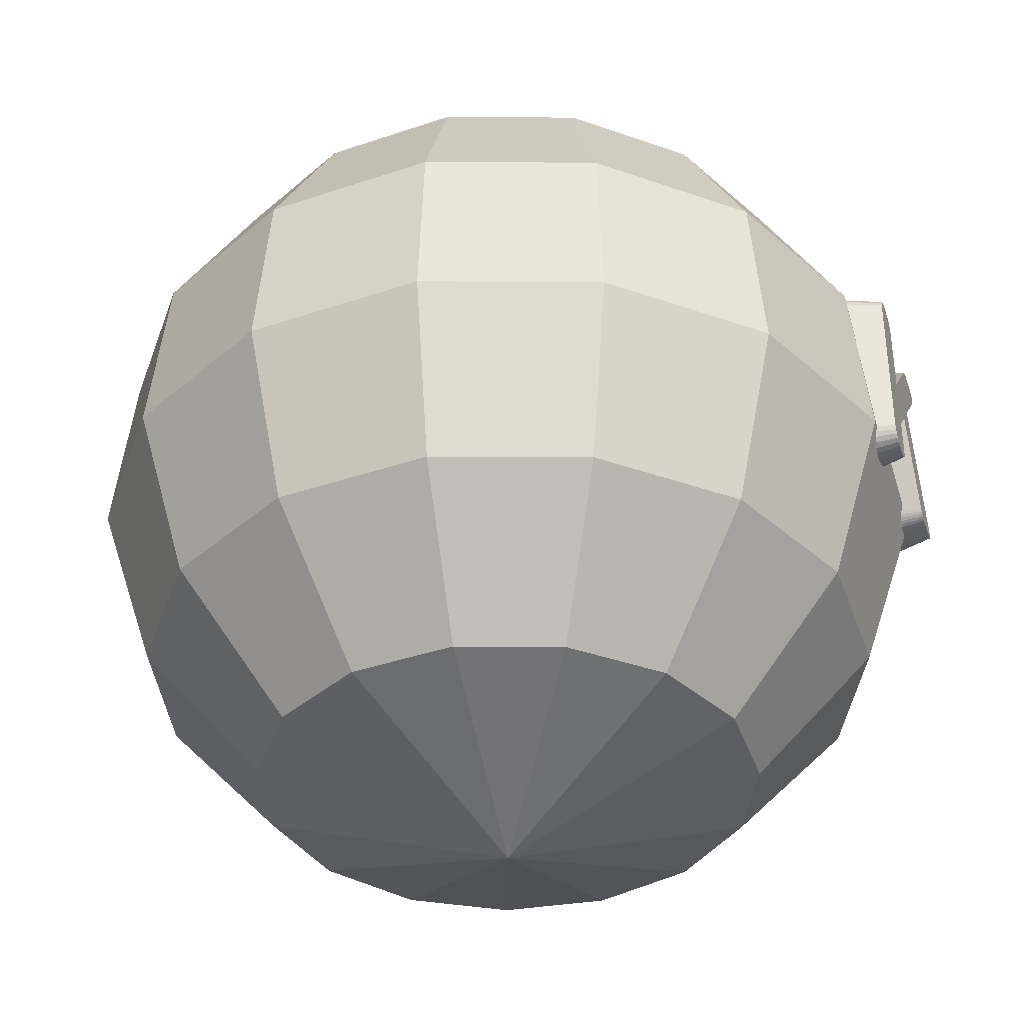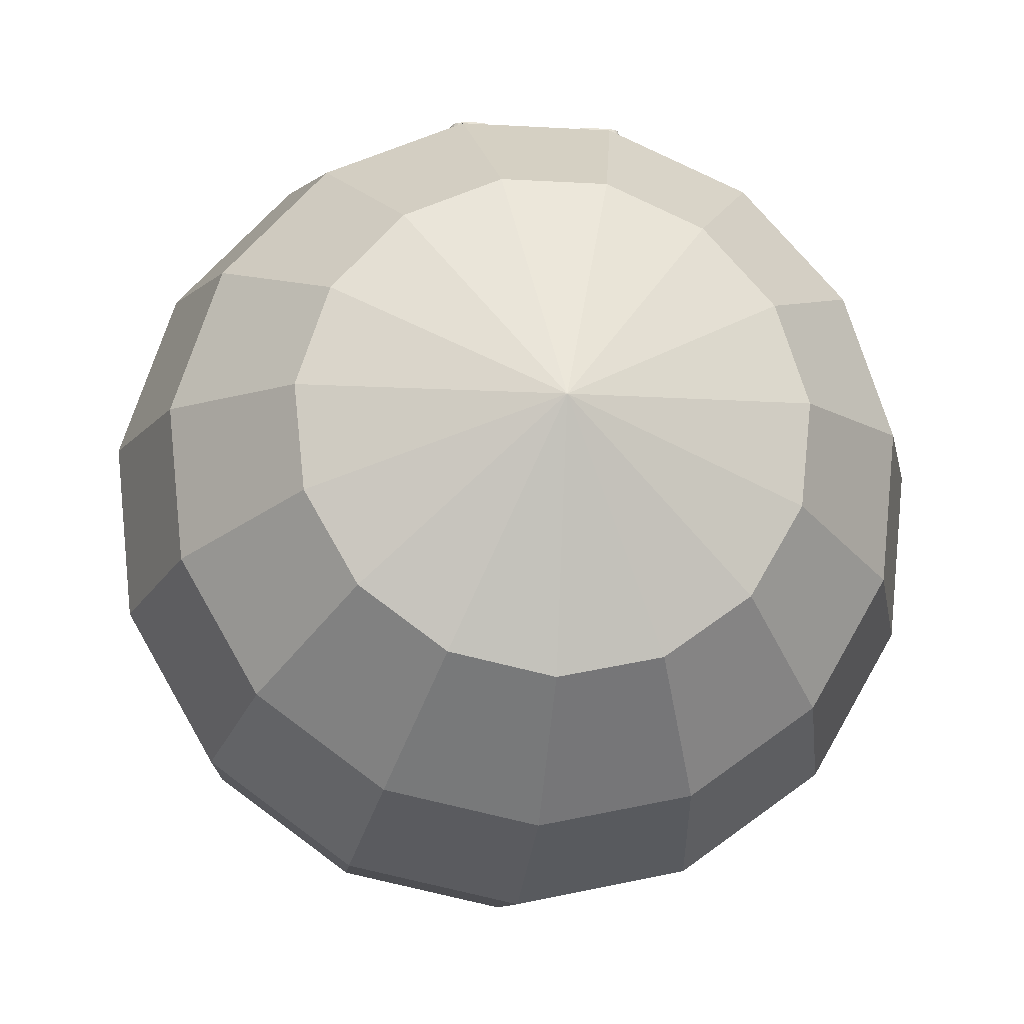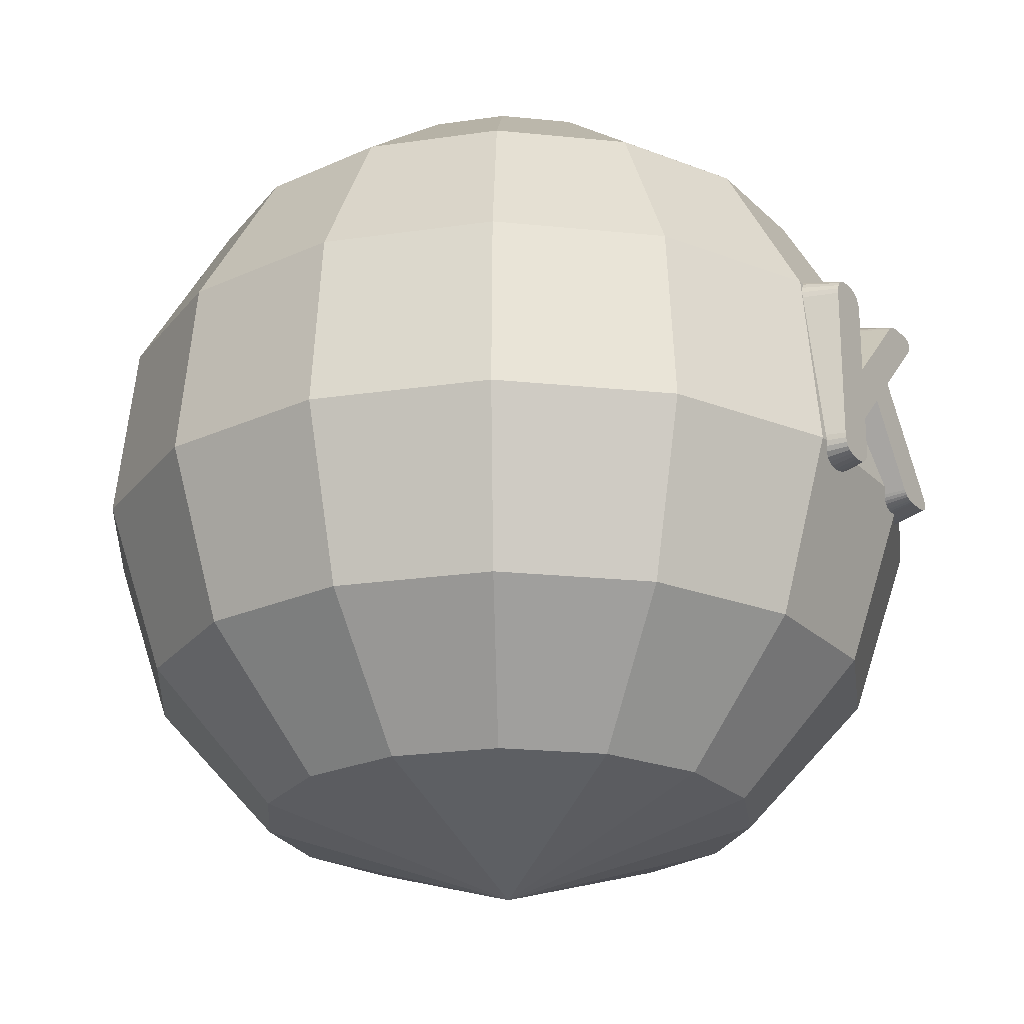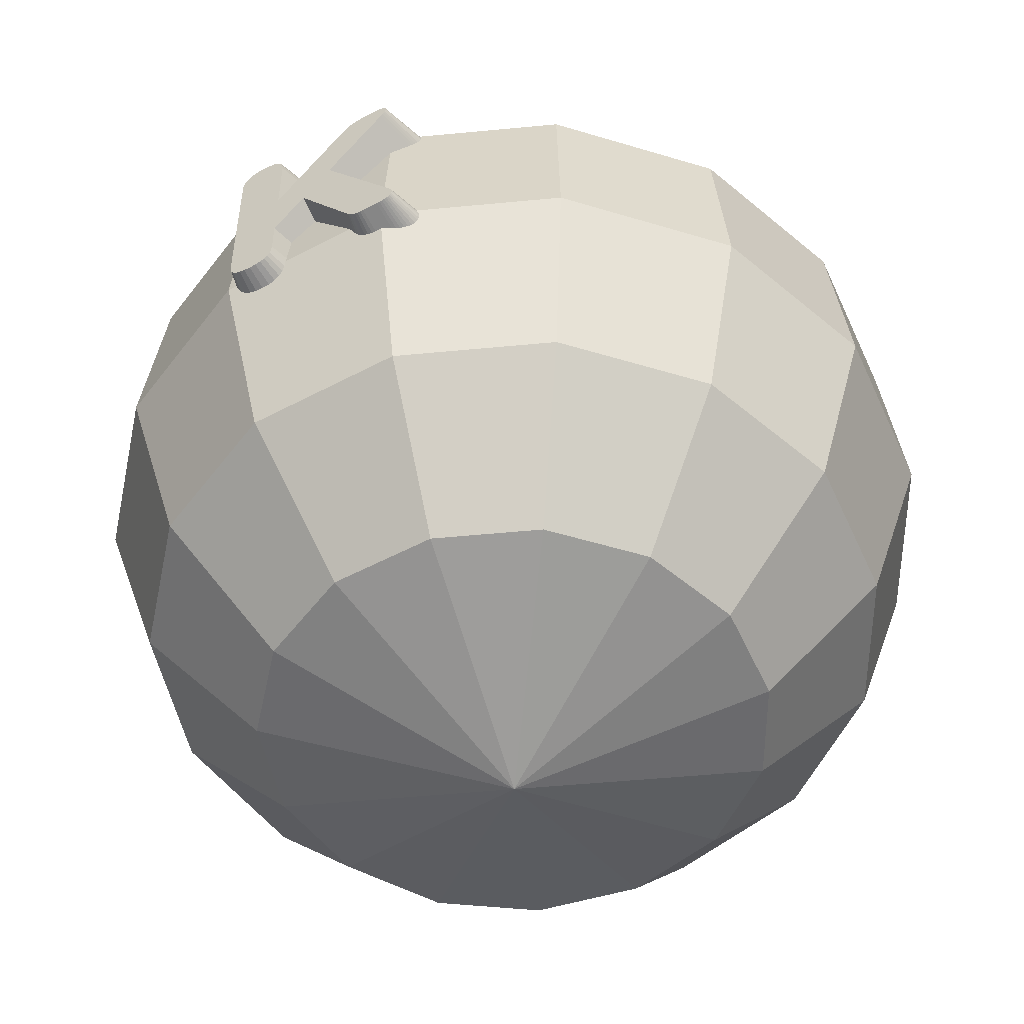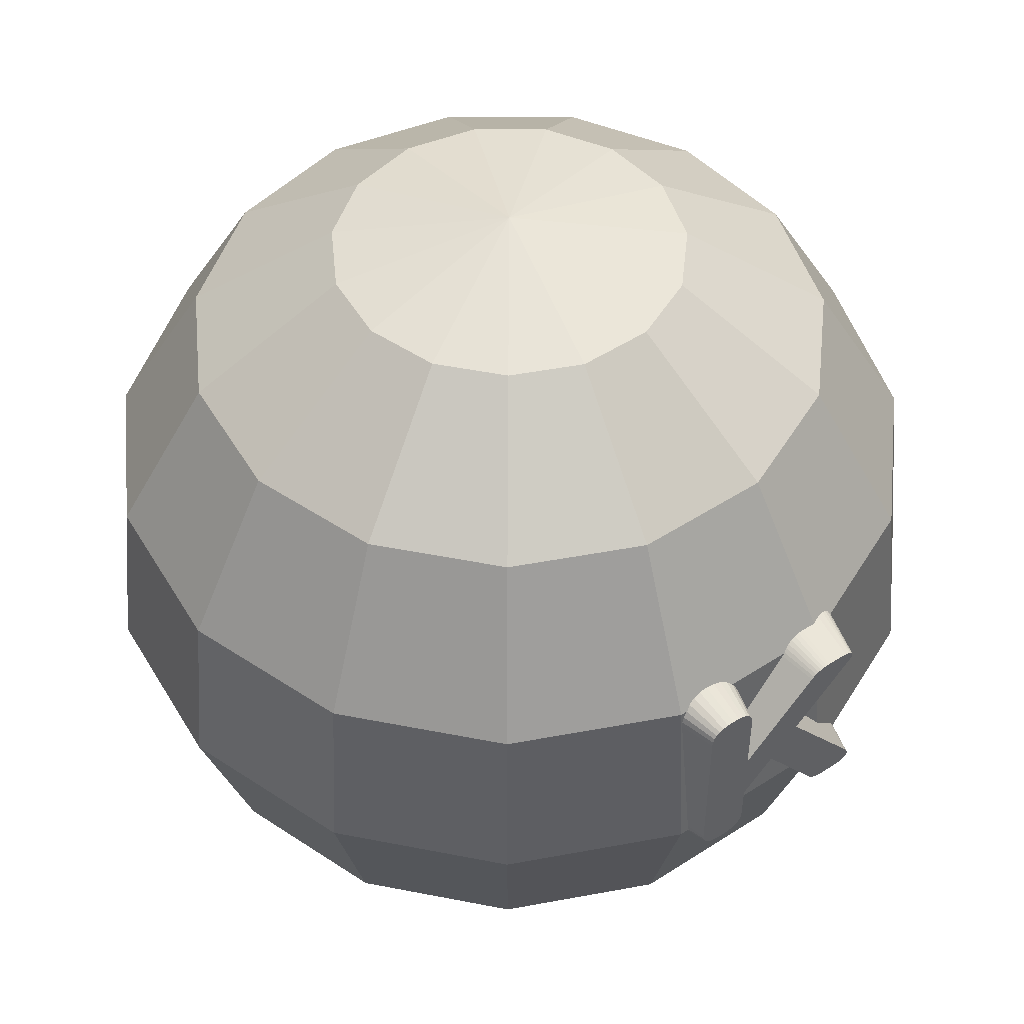
<metadata>
{"format":"obj","ext":"obj","renderer":"f3d","projection":"perspective","resolution":1024,"background":"white","views":[{"elev":-37.6,"azim":-72.4,"up":"+Y"},{"elev":-15.6,"azim":-6.9,"up":"+Z"},{"elev":-22.8,"azim":-57.9,"up":"+Y"},{"elev":-52.4,"azim":29.9,"up":"+Y"},{"elev":49.2,"azim":-35.7,"up":"+Y"}]}
</metadata>
<code>
v  7.234 20.95 32.38
v  7.037 20.93 32.38
v  7.084 20.48 30.33
v  7.344 20.48 30.21
v  7.408 20.98 32.38
v  7.598 20.51 30.11
v  7.789 21.16 32.38
v  7.869 21.25 32.38
v  7.925 21.35 32.38
v  7.954 21.45 32.38
v  7.955 21.57 32.38
v  7.93 21.69 32.38
v  7.878 21.83 32.38
v  7.8 21.97 32.38
v  7.694 22.13 32.38
v  2.607 28.85 32.38
v  6.598 32.88 32.38
v  6.728 33.01 32.38
v  6.83 33.14 32.38
v  6.903 33.26 32.38
v  6.949 33.38 32.38
v  6.966 33.48 32.38
v  6.955 33.58 32.38
v  6.916 33.67 32.38
v  6.85 33.76 32.38
v  6.76 33.83 32.38
v  6.645 33.88 32.38
v  6.506 33.93 32.38
v  6.342 33.96 32.38
v  6.153 33.98 32.38
v  5.94 33.98 32.38
v  4.932 33.98 32.38
v  4.676 33.97 32.38
v  4.438 33.94 32.38
v  4.215 33.88 32.38
v  4.008 33.8 32.38
v  3.817 33.69 32.38
v  3.643 33.57 32.38
v  3.485 33.41 32.38
v  -1.47 28.31 32.38
v  -1.536 28.31 32.38
v  -1.536 32.67 32.38
v  -1.57 33.02 32.38
v  -1.672 33.32 32.38
v  -1.842 33.56 32.38
v  -2.08 33.74 32.38
v  -2.386 33.88 32.38
v  -2.76 33.96 32.38
v  -3.202 33.98 32.38
v  -3.645 33.96 32.38
v  -4.019 33.88 32.38
v  -4.325 33.74 32.38
v  -4.563 33.56 32.38
v  -4.733 33.32 32.38
v  -4.835 33.02 32.38
v  -4.869 32.67 32.38
v  -4.869 22.23 32.38
v  -4.835 21.88 32.38
v  -4.733 21.59 32.38
v  -4.563 21.35 32.38
v  -4.325 21.16 32.38
v  -4.019 21.03 32.38
v  -3.645 20.95 32.38
v  -3.202 20.92 32.38
v  -2.76 20.95 32.38
v  -2.386 21.03 32.38
v  -2.08 21.16 32.38
v  -1.842 21.35 32.38
v  -1.672 21.59 32.38
v  -1.57 21.88 32.38
v  -1.536 22.23 32.38
v  -1.536 24.59 32.38
v  0.6346 26.78 32.38
v  4.515 21.49 32.38
v  4.637 21.34 32.38
v  4.778 21.21 32.38
v  4.938 21.11 32.38
v  5.116 21.02 32.38
v  5.314 20.97 32.38
v  5.53 20.93 32.38
v  5.765 20.92 32.38
v  6.817 20.92 32.38
v  7.558 21.03 32.38
v  7.685 21.09 32.38
v  6.827 20.5 30.45
v  7.847 20.57 30.02
v  8.086 20.66 29.94
v  8.3 20.8 29.9
v  8.468 20.98 29.88
v  8.577 21.18 29.91
v  8.619 21.4 29.96
v  8.599 21.61 30.04
v  8.532 21.8 30.14
v  8.532 21.8 30.14
v  8.455 21.99 30.16
v  8.344 22.18 30.18
v  8.21 22.36 30.22
v  6.212 24.73 30.85
v  3.257 28.82 30.43
v  6.063 31.55 30.15
v  7.222 32.5 29.52
v  7.398 32.65 29.43
v  7.566 32.82 29.33
v  7.708 33.01 29.25
v  7.814 33.23 29.18
v  7.868 33.47 29.13
v  7.844 33.73 29.11
v  7.761 33.91 29.12
v  7.742 33.98 29.09
v  7.578 34.21 29.02
v  7.341 34.4 29.01
v  7.066 34.53 29.05
v  6.782 34.6 29.14
v  6.501 34.63 29.24
v  6.222 34.63 29.36
v  5.955 34.61 29.5
v  5.928 34.6 29.51
v  4.909 34.6 29.51
v  4.582 34.59 29.52
v  4.243 34.53 29.55
v  3.922 34.44 29.61
v  3.627 34.3 29.68
v  3.366 34.13 29.78
v  3.142 33.94 29.89
v  3.119 33.91 29.9
v  2.954 33.75 29.92
v  -0.9464 29.58 30.35
v  -0.9767 29.58 30.35
v  -0.8883 32.69 30.03
v  -0.9173 33.11 29.99
v  -1.046 33.52 29.94
v  -1.293 33.88 29.91
v  -1.327 33.91 29.9
v  -1.637 34.2 29.74
v  -2.096 34.44 29.61
v  -2.626 34.57 29.53
v  -3.202 34.61 29.51
v  -3.779 34.57 29.53
v  -4.309 34.44 29.61
v  -4.768 34.2 29.74
v  -5.078 33.91 29.9
v  -5.112 33.88 29.91
v  -5.359 33.52 29.94
v  -5.488 33.11 29.99
v  -5.517 32.69 30.03
v  -5.22 22.22 31.11
v  -5.171 21.84 31.14
v  -5.159 21.8 31.15
v  -5.076 21.48 31.04
v  -4.882 21.16 30.94
v  -4.579 20.9 30.86
v  -4.184 20.71 30.8
v  -3.721 20.6 30.77
v  -3.202 20.57 30.75
v  -2.684 20.6 30.77
v  -2.221 20.71 30.8
v  -1.826 20.9 30.86
v  -1.523 21.16 30.94
v  -1.329 21.48 31.04
v  -1.246 21.8 31.15
v  -1.234 21.84 31.14
v  -1.185 22.22 31.11
v  -1.121 24.48 30.87
v  0.5771 26.13 30.7
v  3.893 21.8 31.15
v  4.19 21.33 31
v  4.319 21.15 30.94
v  4.489 20.98 30.89
v  4.694 20.83 30.84
v  4.93 20.71 30.8
v  5.191 20.63 30.78
v  5.471 20.58 30.76
v  5.751 20.57 30.76
v  6.193 20.57 30.76
v  0.2231 54.14 2.671
v  0.2231 51.61 -9.236
v  -4.62 51.61 -8.207
v  -8.625 51.61 -5.296
v  5.066 51.61 -8.207
v  0.2231 44.45 -19.08
v  -8.625 44.45 -17.2
v  -11.1 51.61 -1.009
v  -15.94 44.45 -11.89
v  9.072 51.61 -5.296
v  9.072 44.45 -17.2
v  0.2231 33.91 -25.17
v  -11.1 33.91 -22.76
v  -11.62 51.61 3.915
v  -20.47 44.45 -4.052
v  -20.47 33.91 -15.96
v  11.55 51.61 -1.009
v  16.39 44.45 -11.89
v  11.55 33.91 -22.76
v  0.2231 21.8 -26.44
v  -11.62 21.8 -23.93
v  -10.09 51.61 8.624
v  -21.41 44.45 4.945
v  -26.26 33.91 -5.933
v  -21.41 21.8 -16.81
v  12.06 51.61 3.915
v  20.91 44.45 -4.052
v  20.91 33.91 -15.96
v  12.06 21.8 -23.93
v  0.2231 10.23 -22.68
v  -10.09 10.23 -20.49
v  -6.775 51.61 12.3
v  -18.62 44.45 13.55
v  -27.47 33.91 5.581
v  -27.47 21.8 -6.326
v  -18.62 10.23 -14.29
v  10.53 51.61 8.624
v  21.86 44.45 4.945
v  26.7 33.91 -5.933
v  21.86 21.8 -16.81
v  10.53 10.23 -20.49
v  0.2231 1.18 -14.54
v  -6.775 1.18 -13.05
v  -2.252 51.61 14.32
v  -12.56 44.45 20.27
v  -23.89 33.91 16.59
v  -28.73 21.8 5.714
v  -23.89 10.23 -5.163
v  -12.56 1.18 -8.843
v  7.222 51.61 12.3
v  19.06 44.45 13.55
v  27.91 33.91 5.581
v  27.91 21.8 -6.326
v  19.06 10.23 -14.29
v  7.222 1.18 -13.05
v  0.2231 -4.41 2.671
v  2.699 51.61 14.32
v  -4.3 44.45 23.95
v  -16.14 33.91 25.19
v  -24.99 21.8 17.23
v  -24.99 10.23 5.321
v  -16.14 1.18 -2.646
v  13.01 44.45 20.27
v  24.33 33.91 16.59
v  29.18 21.8 5.714
v  24.33 10.23 -5.163
v  13.01 1.18 -8.843
v  4.746 44.45 23.95
v  -5.565 33.91 29.9
v  -16.89 21.8 26.22
v  -21.73 10.23 15.35
v  -16.89 1.18 4.469
v  16.59 33.91 25.19
v  25.44 21.8 17.23
v  25.44 10.23 5.321
v  16.59 1.18 -2.646
v  -5.83 21.8 31.15
v  -14.68 10.23 23.18
v  -14.68 1.18 11.27
v  17.34 21.8 26.22
v  22.18 10.23 15.35
v  17.34 1.18 4.469
v  -5.048 10.23 27.47
v  -9.891 1.18 16.59
v  15.12 10.23 23.18
v  15.12 1.18 11.27
v  5.494 10.23 27.47
v  -3.354 1.18 19.5
v  10.34 1.18 16.59
v  3.801 1.18 19.5
g Text002_Text002
f 1 2 3
f 3 4 1
f 5 1 4
f 4 6 5
f 7 8 9
f 9 10 11
f 7 9 11
f 11 12 13
f 13 14 15
f 11 13 15
f 11 15 16
f 16 17 18
f 18 19 20
f 16 18 20
f 20 21 22
f 22 23 24
f 20 22 24
f 16 20 24
f 24 25 26
f 26 27 28
f 24 26 28
f 28 29 30
f 30 31 32
f 28 30 32
f 24 28 32
f 16 24 32
f 32 33 34
f 34 35 36
f 32 34 36
f 36 37 38
f 38 39 40
f 36 38 40
f 32 36 40
f 16 32 40
f 41 42 43
f 43 44 45
f 41 43 45
f 45 46 47
f 47 48 49
f 45 47 49
f 41 45 49
f 49 50 51
f 51 52 53
f 49 51 53
f 53 54 55
f 55 56 57
f 53 55 57
f 49 53 57
f 41 49 57
f 40 41 57
f 16 40 57
f 57 58 59
f 59 60 61
f 57 59 61
f 61 62 63
f 63 64 65
f 61 63 65
f 57 61 65
f 65 66 67
f 67 68 69
f 65 67 69
f 69 70 71
f 69 71 72
f 65 69 72
f 57 65 72
f 57 72 73
f 16 57 73
f 11 16 73
f 73 74 75
f 75 76 77
f 73 75 77
f 77 78 79
f 79 80 81
f 77 79 81
f 73 77 81
f 11 73 81
f 81 82 2
f 2 1 5
f 81 2 5
f 11 81 5
f 7 11 5
f 7 5 83
f 7 83 84
f 2 82 85
f 85 3 2
f 83 5 6
f 6 86 83
f 7 84 87
f 87 88 7
f 8 7 88
f 88 89 8
f 90 9 8
f 8 89 90
f 91 10 9
f 9 90 91
f 92 11 10
f 10 91 92
f 93 12 11
f 11 92 93
f 12 93 94
f 12 94 95
f 12 95 13
f 96 14 13
f 13 95 96
f 97 15 14
f 14 96 97
f 15 97 98
f 15 98 99
f 15 99 16
f 16 99 100
f 16 100 101
f 16 101 17
f 18 17 101
f 101 102 18
f 19 18 102
f 102 103 19
f 20 19 103
f 103 104 20
f 21 20 104
f 104 105 21
f 22 21 105
f 105 106 22
f 23 22 106
f 106 107 23
f 23 107 108
f 23 108 109
f 23 109 24
f 25 24 109
f 109 110 25
f 26 25 110
f 110 111 26
f 112 27 26
f 26 111 112
f 113 28 27
f 27 112 113
f 114 29 28
f 28 113 114
f 115 30 29
f 29 114 115
f 116 31 30
f 30 115 116
f 31 116 117
f 31 117 118
f 31 118 32
f 33 32 118
f 118 119 33
f 120 34 33
f 33 119 120
f 121 35 34
f 34 120 121
f 122 36 35
f 35 121 122
f 123 37 36
f 36 122 123
f 124 38 37
f 37 123 124
f 38 124 125
f 38 125 126
f 38 126 39
f 127 40 39
f 39 126 127
f 128 41 40
f 40 127 128
f 42 41 128
f 128 129 42
f 43 42 129
f 129 130 43
f 44 43 130
f 130 131 44
f 45 44 131
f 131 132 45
f 45 132 133
f 45 133 134
f 45 134 46
f 47 46 134
f 134 135 47
f 48 47 135
f 135 136 48
f 49 48 136
f 136 137 49
f 138 50 49
f 49 137 138
f 139 51 50
f 50 138 139
f 140 52 51
f 51 139 140
f 52 140 141
f 52 141 142
f 52 142 53
f 143 54 53
f 53 142 143
f 144 55 54
f 54 143 144
f 145 56 55
f 55 144 145
f 146 57 56
f 56 145 146
f 147 58 57
f 57 146 147
f 58 147 148
f 58 148 149
f 58 149 59
f 60 59 149
f 149 150 60
f 61 60 150
f 150 151 61
f 62 61 151
f 151 152 62
f 63 62 152
f 152 153 63
f 64 63 153
f 153 154 64
f 65 64 154
f 154 155 65
f 156 66 65
f 65 155 156
f 157 67 66
f 66 156 157
f 158 68 67
f 67 157 158
f 159 69 68
f 68 158 159
f 69 159 160
f 69 160 161
f 69 161 70
f 71 70 161
f 161 162 71
f 163 72 71
f 71 162 163
f 164 73 72
f 72 163 164
f 165 166 74
f 164 165 74
f 73 164 74
f 75 74 166
f 166 167 75
f 76 75 167
f 167 168 76
f 77 76 168
f 168 169 77
f 78 77 169
f 169 170 78
f 79 78 170
f 170 171 79
f 80 79 171
f 171 172 80
f 81 80 172
f 172 173 81
f 81 173 174
f 81 174 85
f 81 85 82
f 84 83 86
f 86 87 84
f 175 176 177
f 175 177 178
f 175 179 176
f 180 181 177
f 177 176 180
f 175 178 182
f 181 183 178
f 178 177 181
f 175 184 179
f 185 180 176
f 176 179 185
f 186 187 181
f 181 180 186
f 175 182 188
f 183 189 182
f 182 178 183
f 187 190 183
f 183 181 187
f 175 191 184
f 192 185 179
f 179 184 192
f 193 186 180
f 180 185 193
f 194 195 187
f 187 186 194
f 175 188 196
f 189 197 188
f 188 182 189
f 190 198 189
f 189 183 190
f 195 199 190
f 190 187 195
f 175 200 191
f 201 192 184
f 184 191 201
f 202 193 185
f 185 192 202
f 203 194 186
f 186 193 203
f 204 205 195
f 195 194 204
f 175 196 206
f 197 207 196
f 196 188 197
f 198 208 197
f 197 189 198
f 199 209 198
f 198 190 199
f 205 210 199
f 199 195 205
f 175 211 200
f 212 201 191
f 191 200 212
f 213 202 192
f 192 201 213
f 214 203 193
f 193 202 214
f 215 204 194
f 194 203 215
f 216 217 205
f 205 204 216
f 175 206 218
f 207 219 206
f 206 196 207
f 208 220 207
f 207 197 208
f 209 221 208
f 208 198 209
f 210 222 209
f 209 199 210
f 217 223 210
f 210 205 217
f 175 224 211
f 225 212 200
f 200 211 225
f 226 213 201
f 201 212 226
f 227 214 202
f 202 213 227
f 228 215 203
f 203 214 228
f 229 216 204
f 204 215 229
f 230 217 216
f 175 218 231
f 219 232 218
f 218 206 219
f 220 233 219
f 219 207 220
f 221 234 220
f 220 208 221
f 222 235 221
f 221 209 222
f 223 236 222
f 222 210 223
f 230 223 217
f 175 231 224
f 237 225 211
f 211 224 237
f 238 226 212
f 212 225 238
f 239 227 213
f 213 226 239
f 240 228 214
f 214 227 240
f 241 229 215
f 215 228 241
f 230 216 229
f 232 242 231
f 231 218 232
f 233 243 232
f 232 219 233
f 234 244 233
f 233 220 234
f 235 245 234
f 234 221 235
f 236 246 235
f 235 222 236
f 230 236 223
f 242 237 224
f 224 231 242
f 247 238 225
f 225 237 247
f 248 239 226
f 226 238 248
f 249 240 227
f 227 239 249
f 250 241 228
f 228 240 250
f 230 229 241
f 232 243 141
f 232 141 140
f 232 140 139
f 232 139 138
f 232 138 137
f 232 137 136
f 134 133 125
f 135 134 125
f 136 135 125
f 136 125 124
f 136 124 123
f 136 123 122
f 232 136 122
f 232 122 121
f 232 121 120
f 232 120 119
f 232 119 118
f 232 118 117
f 232 117 242
f 244 251 243
f 243 233 244
f 245 252 244
f 244 234 245
f 246 253 245
f 245 235 246
f 230 246 236
f 242 117 116
f 242 116 115
f 242 115 114
f 109 108 247
f 110 109 247
f 111 110 247
f 112 111 247
f 113 112 247
f 114 113 247
f 242 114 247
f 242 247 237
f 254 248 238
f 238 247 254
f 255 249 239
f 239 248 255
f 256 250 240
f 240 249 256
f 230 241 250
f 251 148 147
f 251 147 146
f 243 251 146
f 243 146 145
f 243 145 144
f 243 144 143
f 243 143 142
f 243 142 141
f 129 128 127
f 129 127 126
f 130 129 126
f 131 130 126
f 132 131 126
f 133 132 126
f 125 133 126
f 252 257 251
f 251 244 252
f 253 258 252
f 252 245 253
f 230 253 246
f 95 94 254
f 96 95 254
f 97 96 254
f 98 97 254
f 254 247 108
f 254 108 107
f 254 107 106
f 254 106 105
f 98 254 105
f 98 105 104
f 98 104 103
f 98 103 102
f 98 102 101
f 100 98 101
f 259 255 248
f 248 254 259
f 260 256 249
f 249 255 260
f 230 250 256
f 251 257 261
f 261 174 173
f 261 173 172
f 261 172 171
f 261 171 170
f 261 170 169
f 166 165 160
f 167 166 160
f 168 167 160
f 169 168 160
f 169 160 159
f 261 169 159
f 261 159 158
f 261 158 157
f 261 157 156
f 261 156 155
f 261 155 154
f 261 154 153
f 261 153 152
f 261 152 151
f 251 261 151
f 251 151 150
f 251 150 149
f 251 149 148
f 258 262 257
f 257 252 258
f 230 258 253
f 98 100 99
f 261 259 254
f 254 94 93
f 254 93 92
f 254 92 91
f 254 91 90
f 261 254 90
f 261 90 89
f 261 89 88
f 261 88 87
f 261 87 86
f 261 86 6
f 261 6 4
f 261 4 3
f 261 3 85
f 174 261 85
f 263 260 255
f 255 259 263
f 230 256 260
f 262 264 261
f 261 257 262
f 165 164 163
f 165 163 162
f 165 162 161
f 160 165 161
f 230 262 258
f 264 263 259
f 259 261 264
f 230 260 263
f 230 264 262
f 230 263 264

</code>
